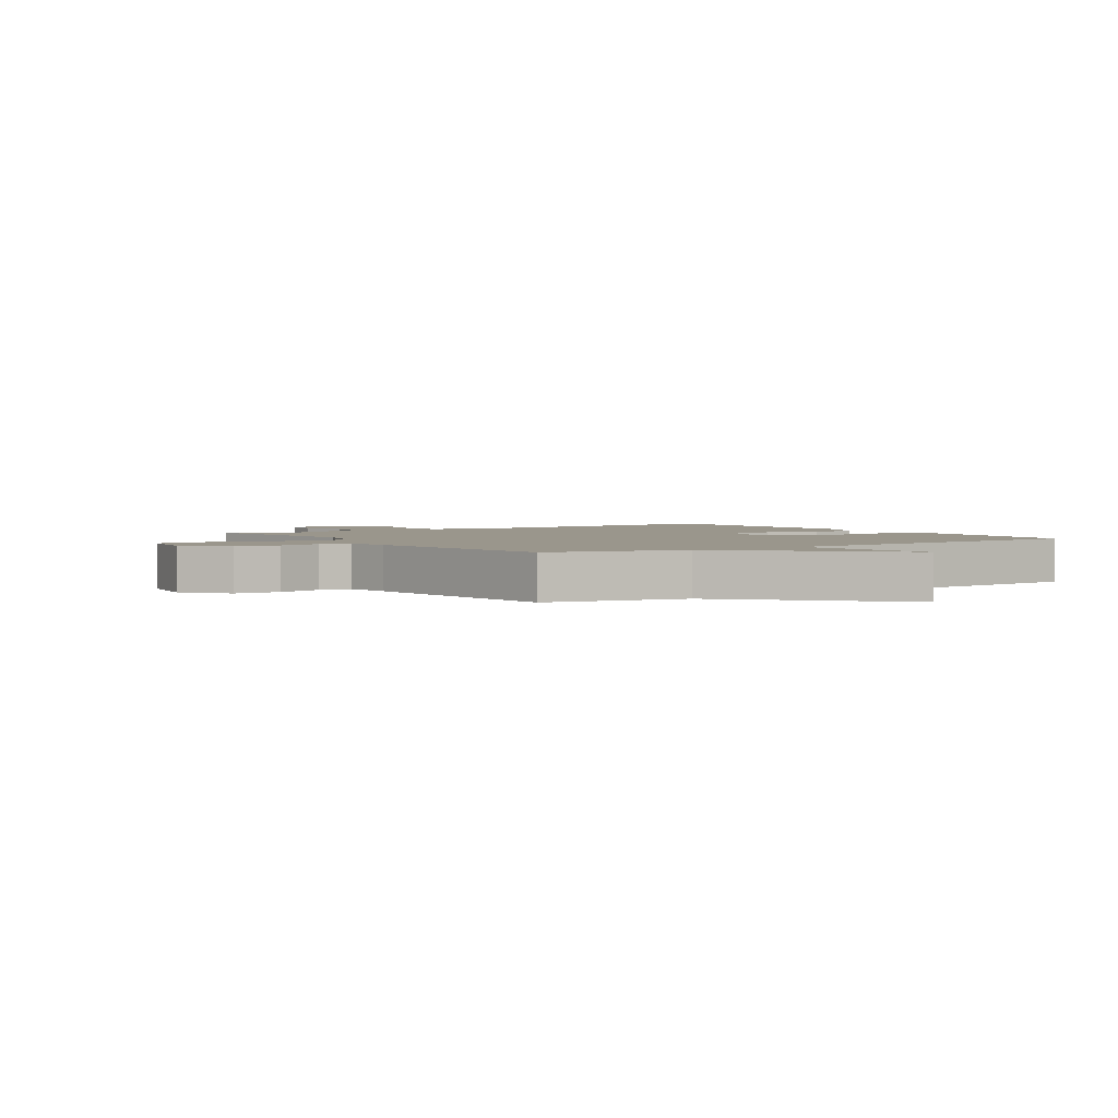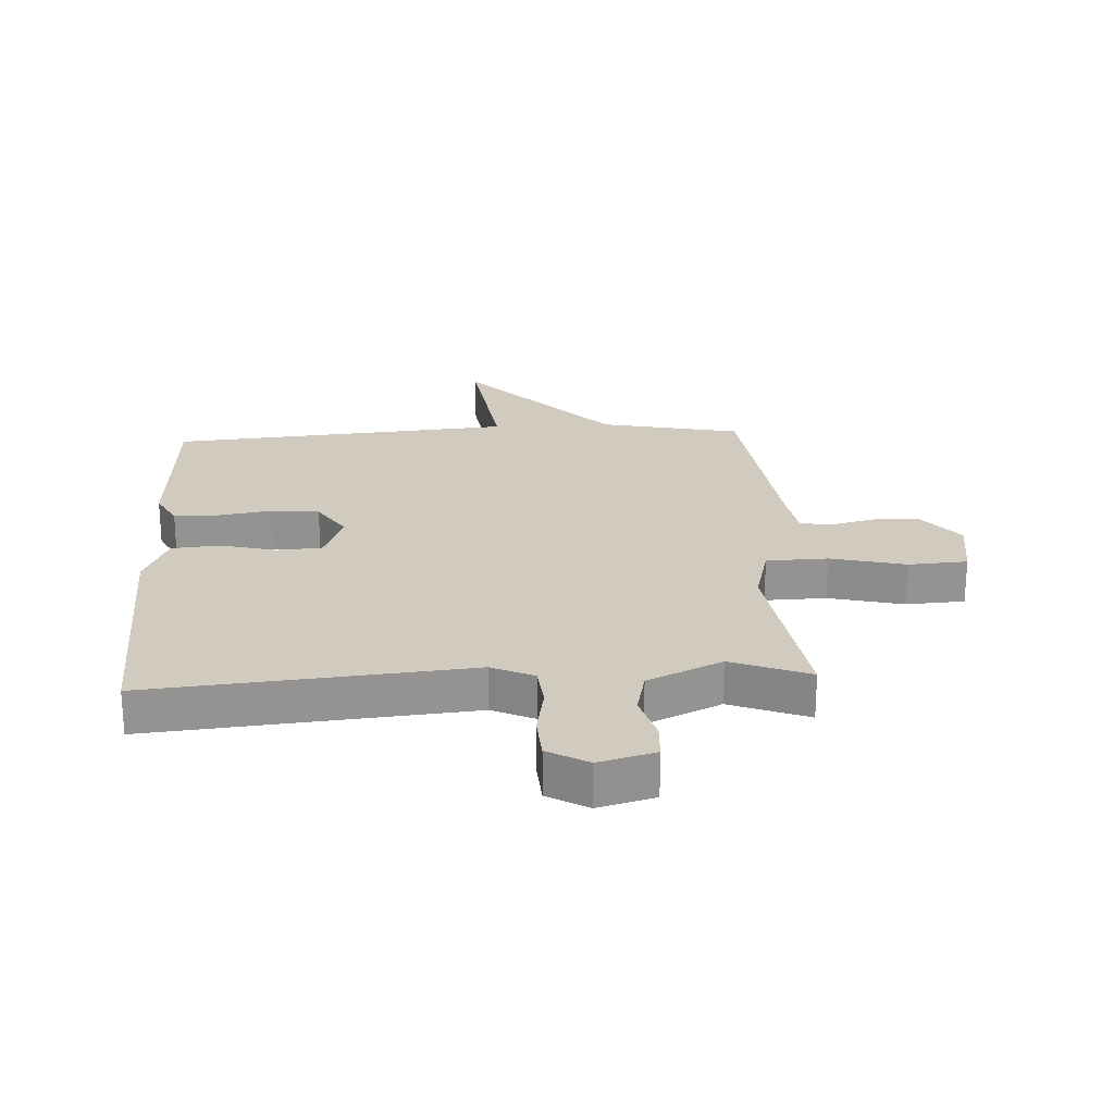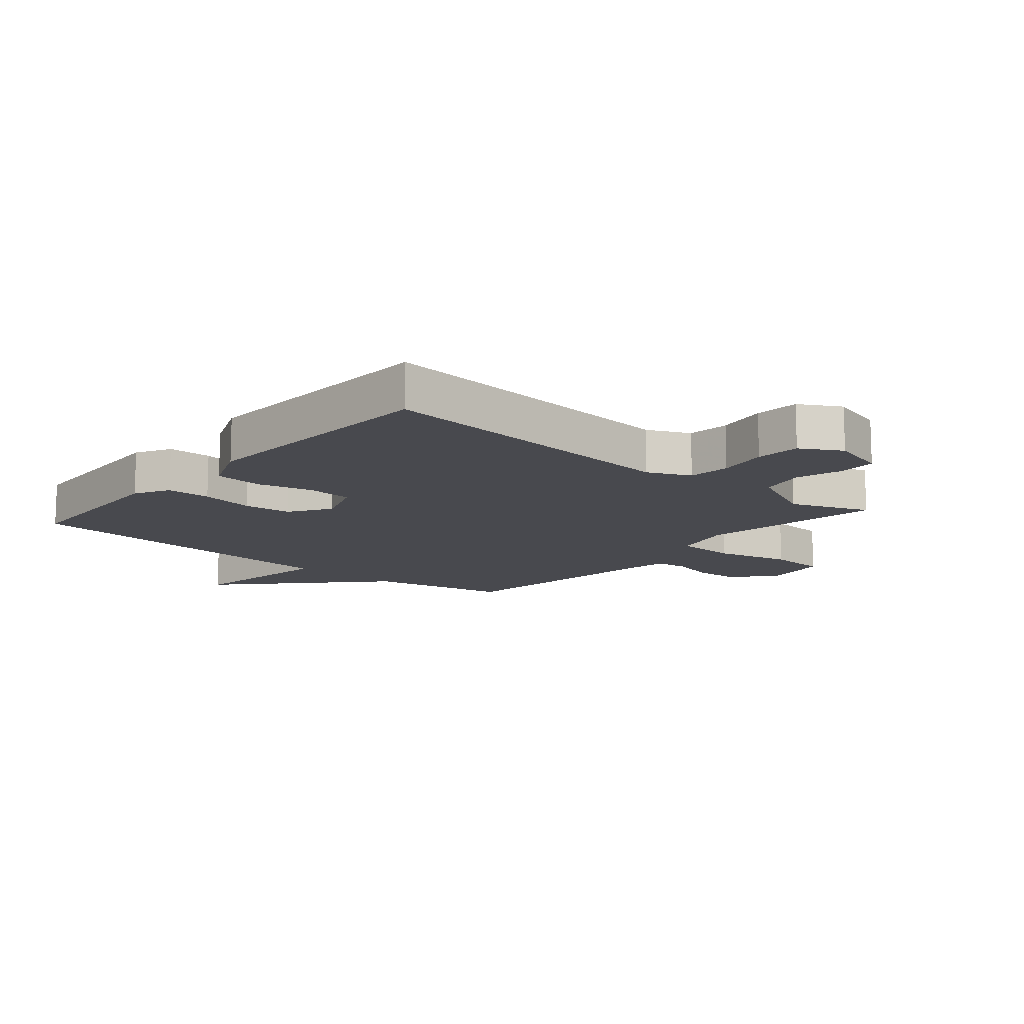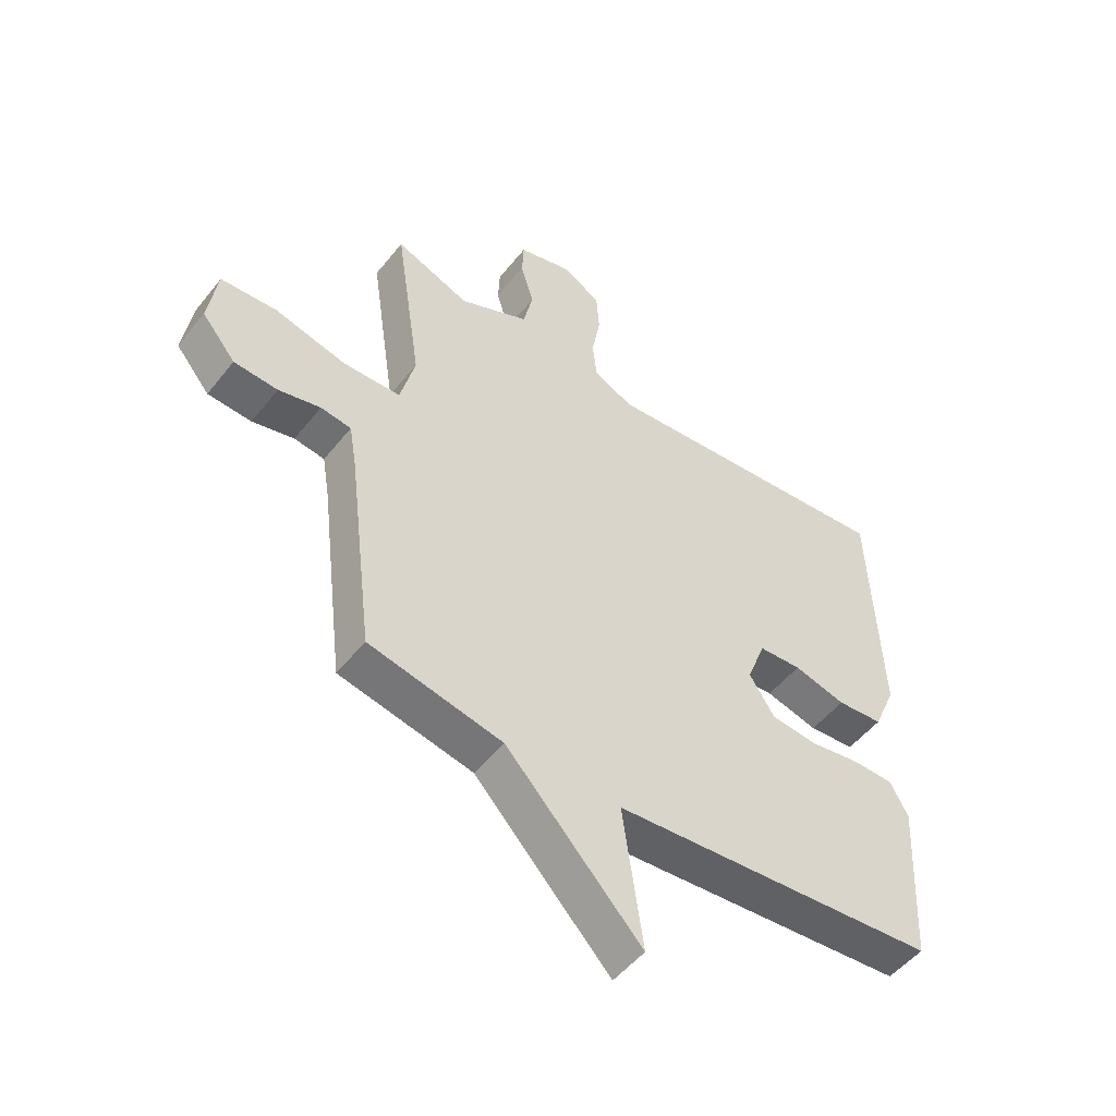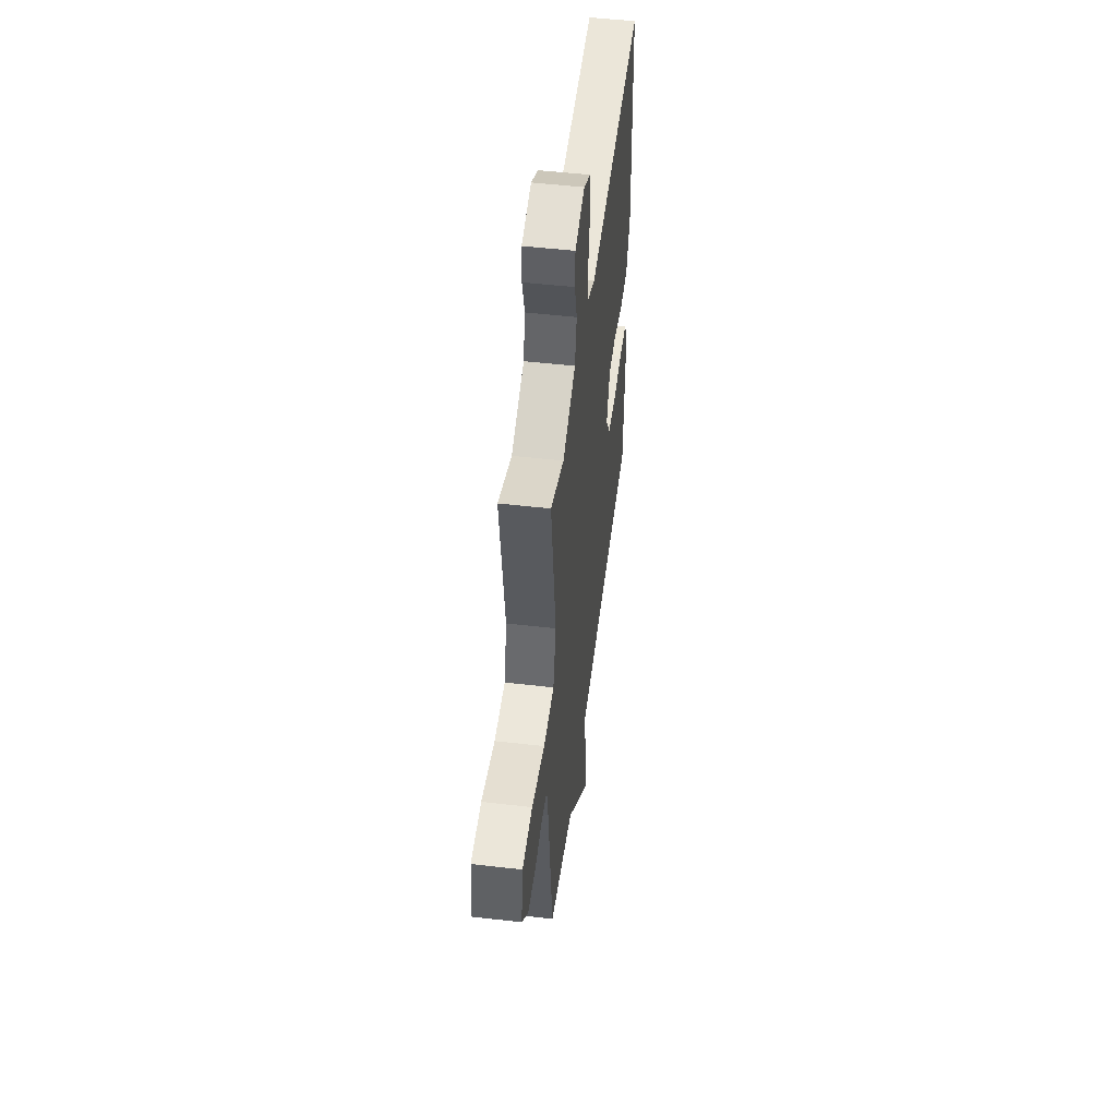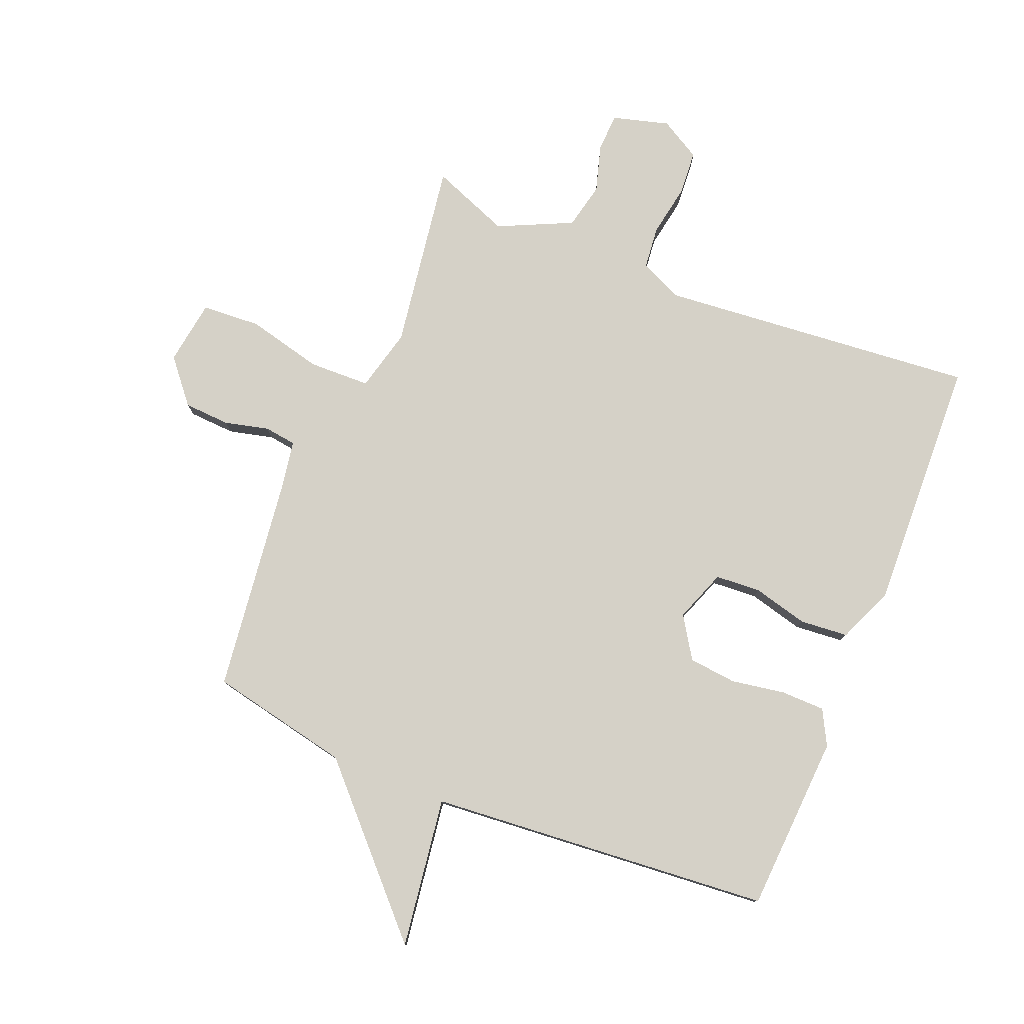
<metadata>
{"format":"obj","ext":"obj","renderer":"f3d","projection":"perspective","resolution":1024,"background":"white","views":[{"elev":2.5,"azim":146.6,"up":"+Y"},{"elev":23.6,"azim":-3.0,"up":"+Y"},{"elev":-12.7,"azim":-40.6,"up":"+Y"},{"elev":-51.2,"azim":142.8,"up":"+Z"},{"elev":50.3,"azim":97.3,"up":"+Z"},{"elev":79.3,"azim":-157.8,"up":"+Y"}]}
</metadata>
<code>
v -0.5 0.07 0.5
v 0.025 0.07 0.451
v 0.095 0.07 0.483
v 0.102 0.07 0.553
v 0.087 0.07 0.637
v 0.092 0.07 0.711
v 0.159 0.07 0.749
v 0.252 0.07 0.723
v 0.255 0.07 0.661
v 0.232 0.07 0.583
v 0.249 0.07 0.507
v 0.371 0.07 0.45
v 0.5 0.07 0.5
v 0.454 0.07 0.191
v 0.48 0.07 0.088
v 0.581 0.07 0.085
v 0.705 0.07 0.115
v 0.802 0.07 0.109
v 0.818 0.07 0.002
v 0.759 0.07 -0.069
v 0.683 0.07 -0.073
v 0.61 0.07 -0.055
v 0.557 0.07 -0.062
v 0.544 0.07 -0.14
v 0.5 0.07 -0.5
v 0.268 0.07 -0.548
v 0.033 0.07 -0.797
v 0.068 0.07 -0.548
v -0.5 0.07 -0.5
v -0.516 0.07 -0.207
v -0.485 0.07 -0.149
v -0.412 0.07 -0.148
v -0.323 0.07 -0.163
v -0.244 0.07 -0.155
v -0.2 0.07 -0.087
v -0.232 0.07 -0.001
v -0.307 0.07 0.004
v -0.398 0.07 -0.019
v -0.478 0.07 -0.012
v -0.517 0.07 0.08
v -0.5 0 0.5
v 0.025 0 0.451
v 0.095 0 0.483
v 0.102 0 0.553
v 0.087 0 0.637
v 0.092 0 0.711
v 0.159 0 0.749
v 0.252 0 0.723
v 0.255 0 0.661
v 0.232 0 0.583
v 0.249 0 0.507
v 0.371 0 0.45
v 0.5 0 0.5
v 0.454 0 0.191
v 0.48 0 0.088
v 0.581 0 0.085
v 0.705 0 0.115
v 0.802 0 0.109
v 0.818 0 0.002
v 0.759 0 -0.069
v 0.683 0 -0.073
v 0.61 0 -0.055
v 0.557 0 -0.062
v 0.544 0 -0.14
v 0.5 0 -0.5
v 0.268 0 -0.548
v 0.033 0 -0.797
v 0.068 0 -0.548
v -0.5 0 -0.5
v -0.516 0 -0.207
v -0.485 0 -0.149
v -0.412 0 -0.148
v -0.323 0 -0.163
v -0.244 0 -0.155
v -0.2 0 -0.087
v -0.232 0 -0.001
v -0.307 0 0.004
v -0.398 0 -0.019
v -0.478 0 -0.012
v -0.517 0 0.08
f 40 1 2
f 39 40 2
f 38 39 2
f 37 38 2
f 36 37 2 3
f 35 36 3
f 31 32 33
f 30 31 33
f 29 30 33
f 28 29 33
f 28 33 34
f 26 27 28
f 28 34 35
f 26 28 35
f 25 26 35
f 24 25 35
f 20 21 22
f 19 20 22
f 18 19 22
f 17 18 22
f 16 17 22
f 15 16 22 23
f 12 13 14
f 11 12 14 15
f 8 9 10
f 7 8 10
f 6 7 10
f 5 6 10
f 4 5 10
f 3 4 10 11
f 23 24 35
f 15 23 35
f 11 15 35
f 3 11 35
f 42 41 80
f 42 80 79
f 42 79 78
f 42 78 77
f 43 42 77 76
f 43 76 75
f 73 72 71
f 73 71 70
f 73 70 69
f 73 69 68
f 74 73 68
f 68 67 66
f 75 74 68
f 75 68 66
f 75 66 65
f 75 65 64
f 62 61 60
f 62 60 59
f 62 59 58
f 62 58 57
f 62 57 56
f 63 62 56 55
f 54 53 52
f 55 54 52 51
f 50 49 48
f 50 48 47
f 50 47 46
f 50 46 45
f 50 45 44
f 51 50 44 43
f 75 64 63
f 75 63 55
f 75 55 51
f 75 51 43
f 1 41 42 2
f 2 42 43 3
f 3 43 44 4
f 4 44 45 5
f 5 45 46 6
f 6 46 47 7
f 7 47 48 8
f 8 48 49 9
f 9 49 50 10
f 10 50 51 11
f 11 51 52 12
f 12 52 53 13
f 13 53 54 14
f 14 54 55 15
f 15 55 56 16
f 16 56 57 17
f 17 57 58 18
f 18 58 59 19
f 19 59 60 20
f 20 60 61 21
f 21 61 62 22
f 22 62 63 23
f 23 63 64 24
f 24 64 65 25
f 25 65 66 26
f 26 66 67 27
f 27 67 68 28
f 28 68 69 29
f 29 69 70 30
f 30 70 71 31
f 31 71 72 32
f 32 72 73 33
f 33 73 74 34
f 34 74 75 35
f 35 75 76 36
f 36 76 77 37
f 37 77 78 38
f 38 78 79 39
f 39 79 80 40
f 40 80 41 1

</code>
